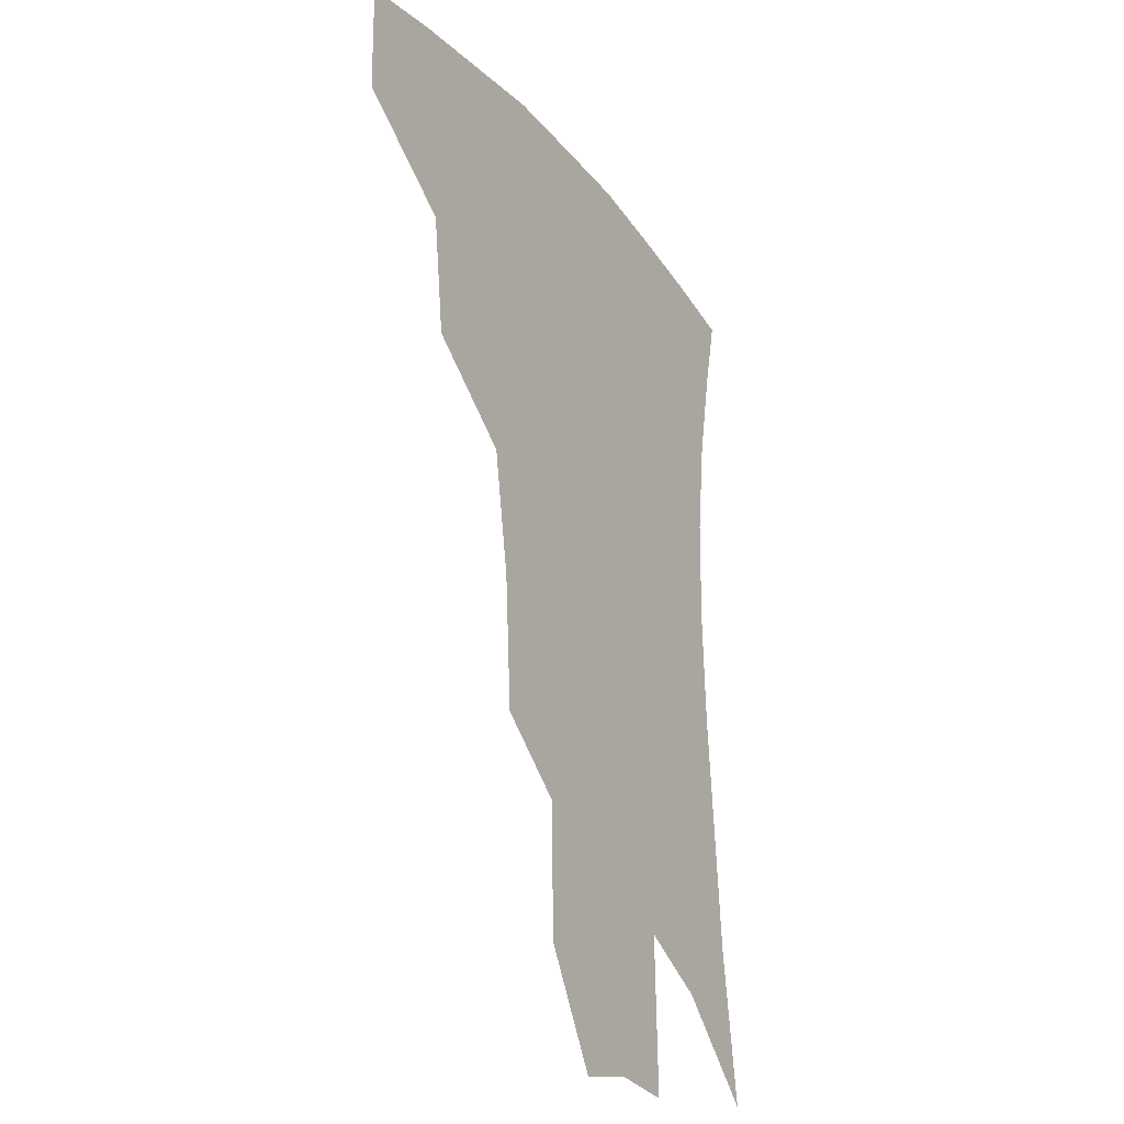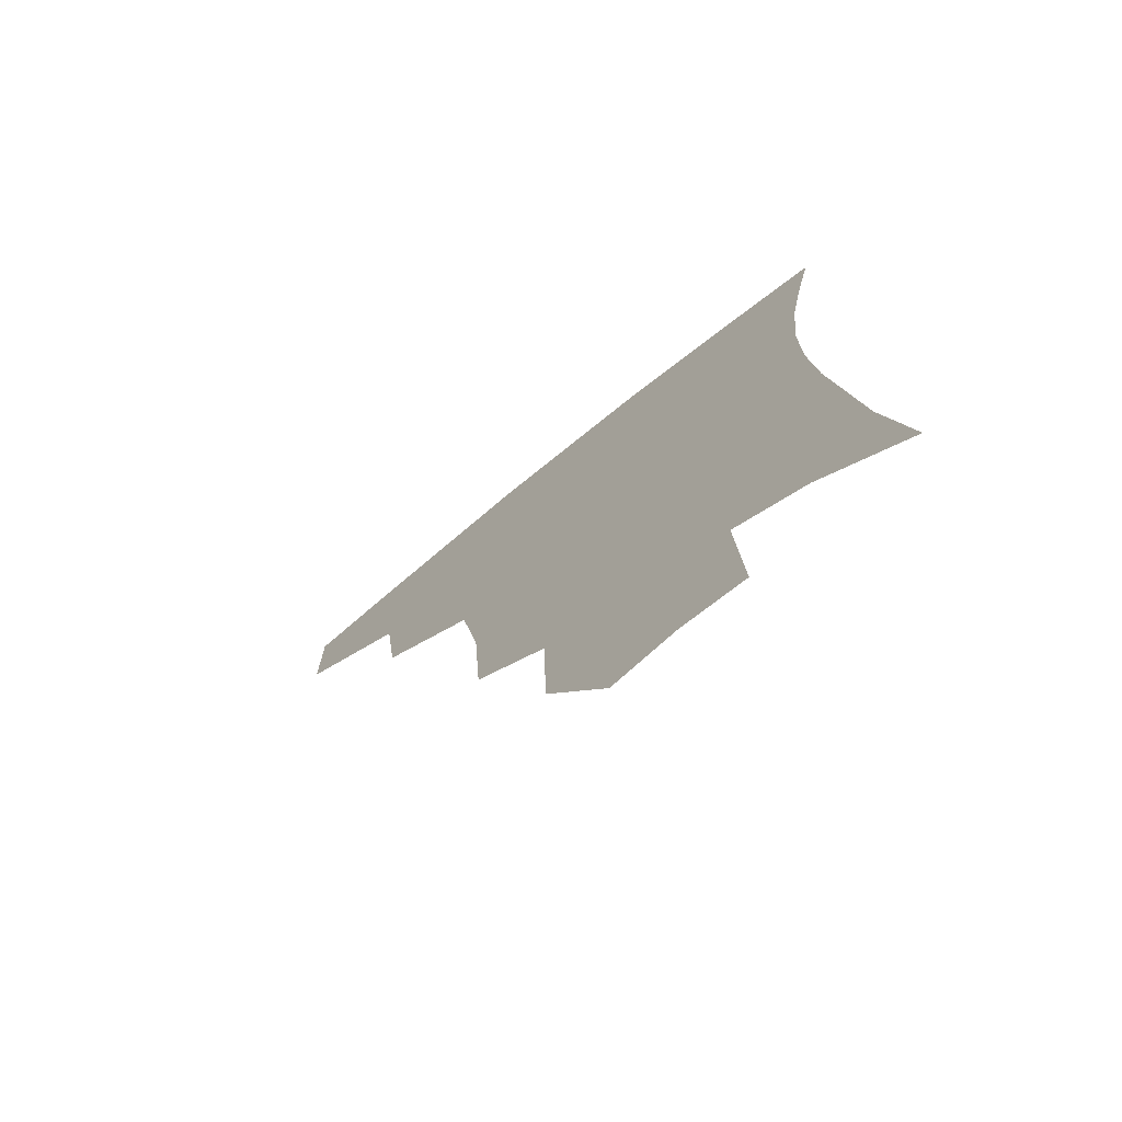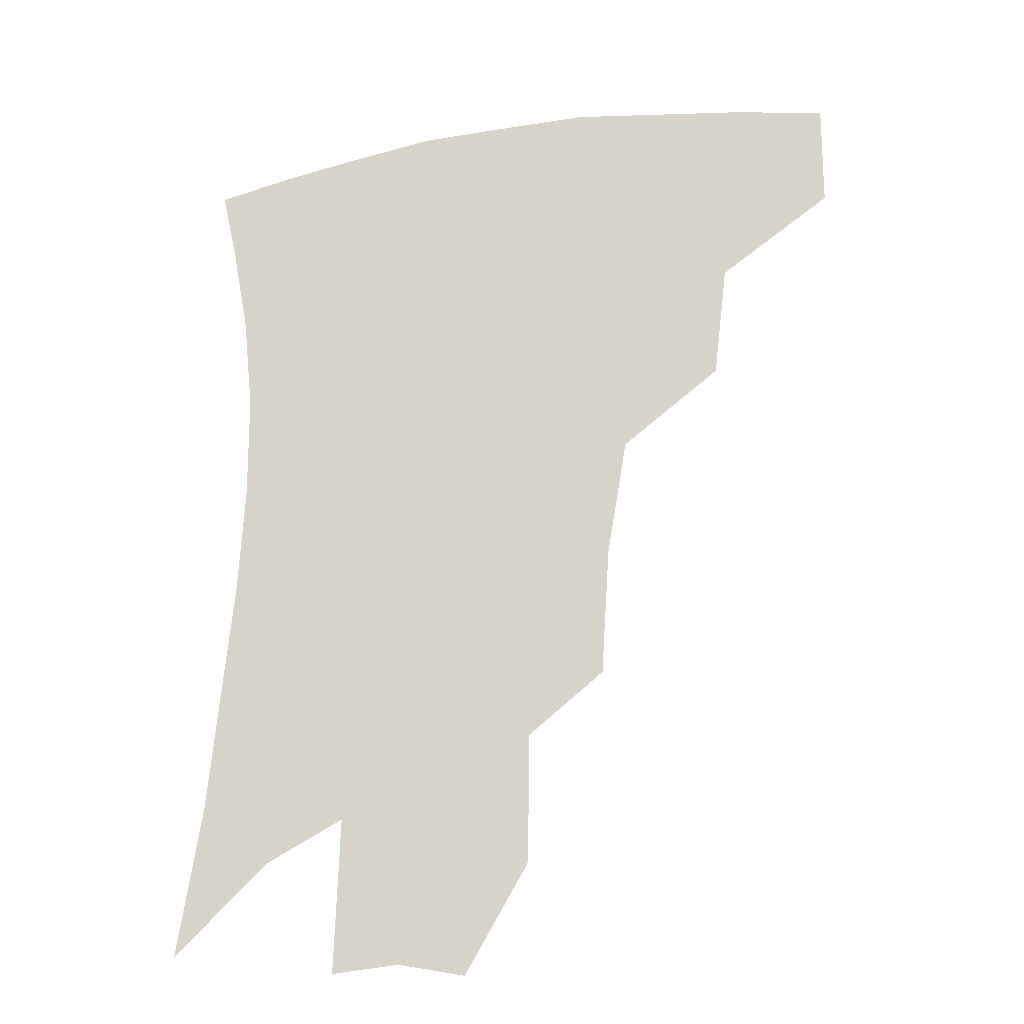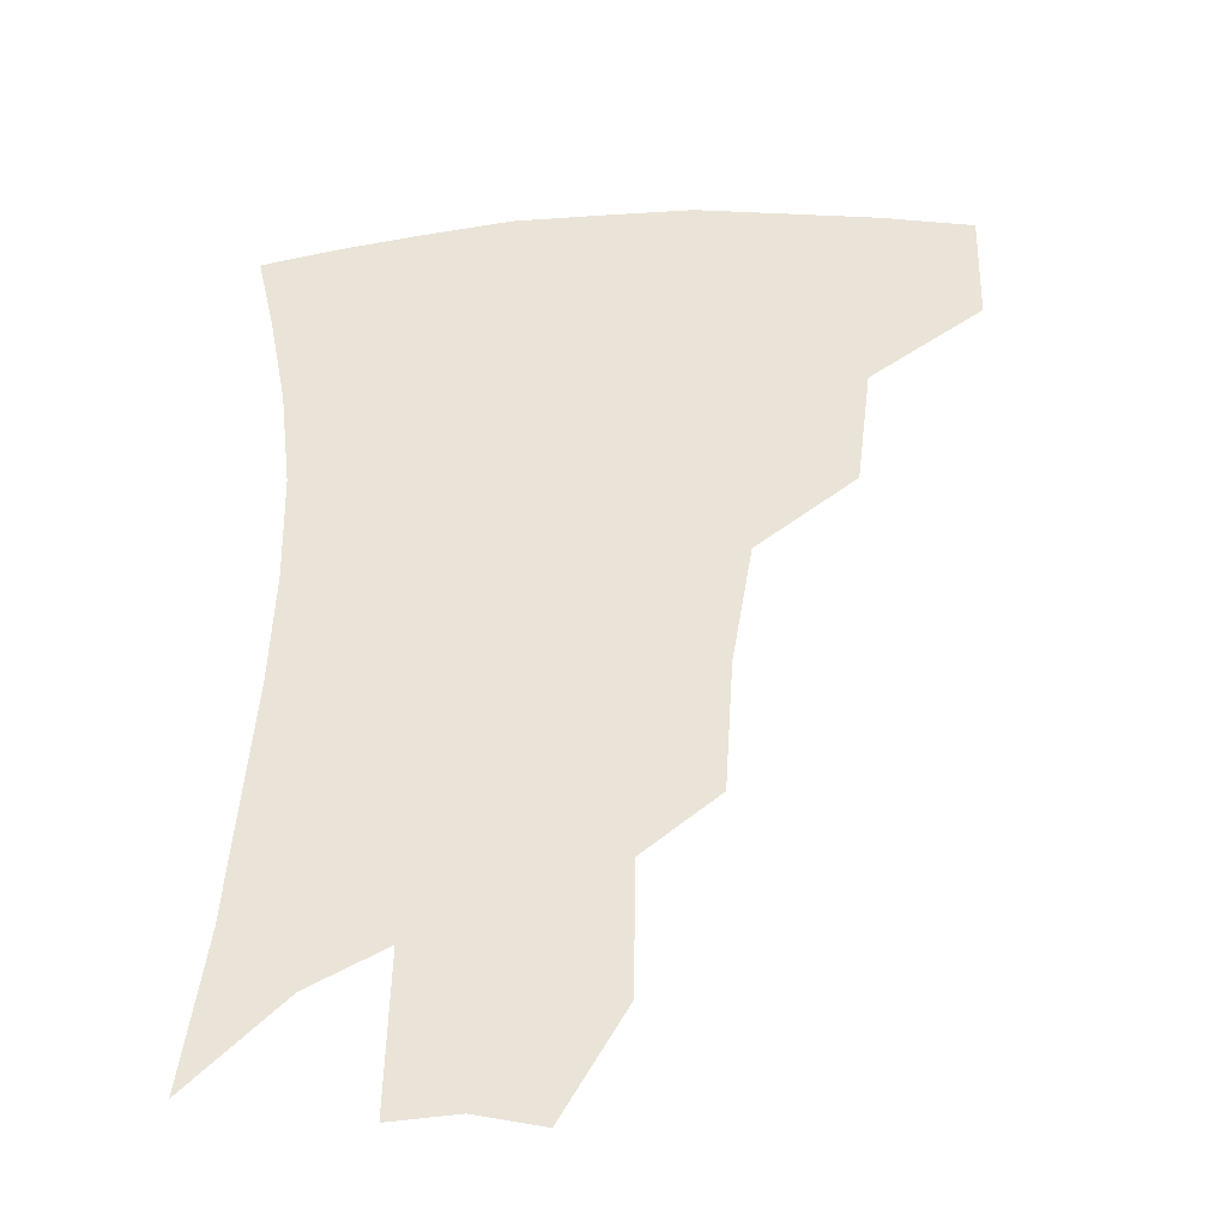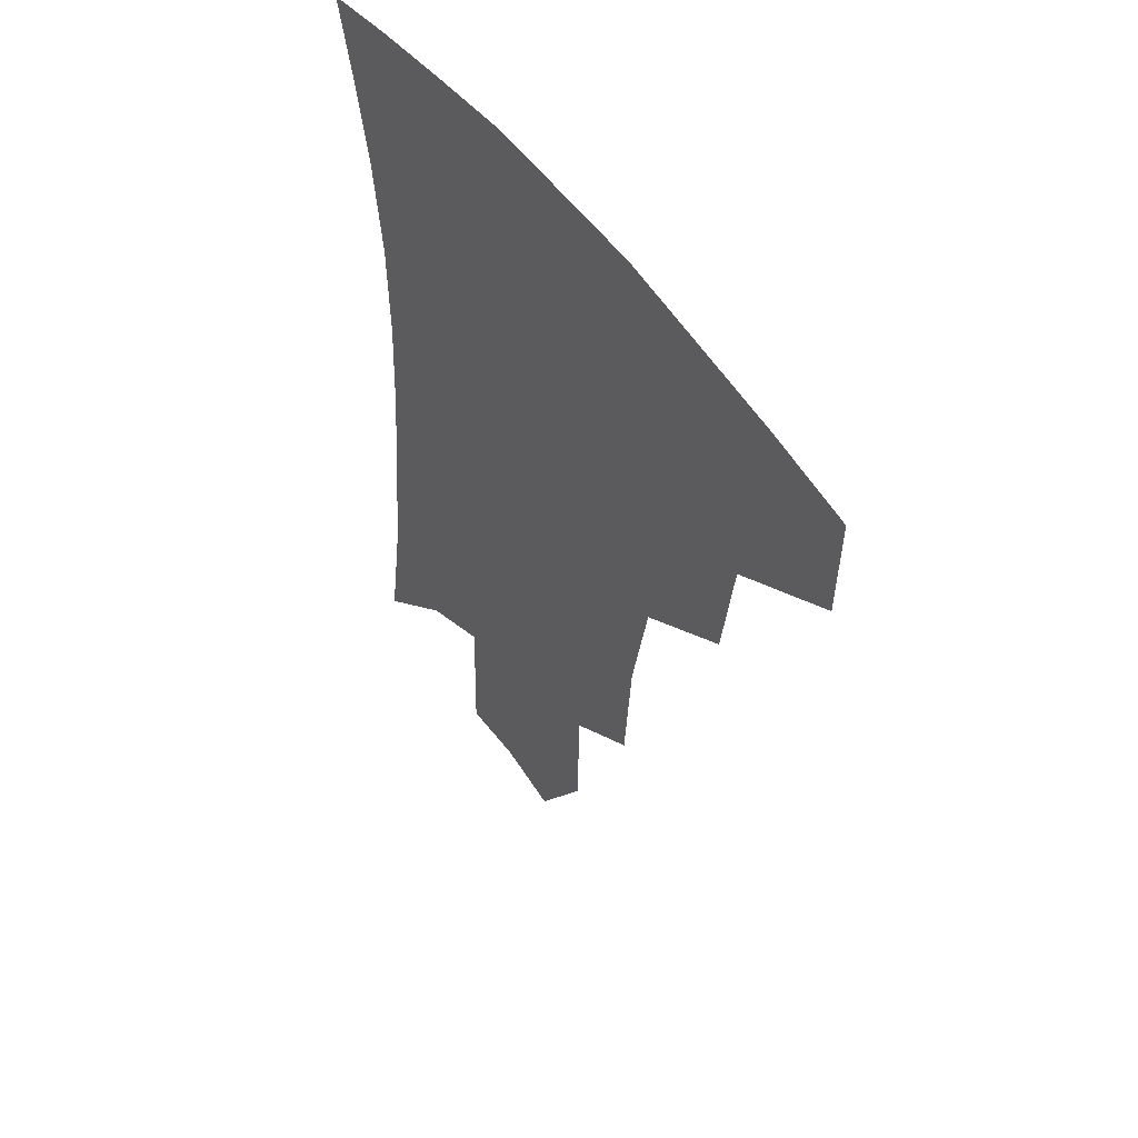
<metadata>
{"format":"obj","ext":"obj","renderer":"f3d","projection":"perspective","resolution":1024,"background":"white","views":[{"elev":-26.4,"azim":-60.4,"up":"+Y"},{"elev":-75.1,"azim":38.8,"up":"+Y"},{"elev":-25.3,"azim":-164.7,"up":"+Y"},{"elev":-36.2,"azim":-174.7,"up":"+Y"},{"elev":53.5,"azim":-125.3,"up":"+Y"}]}
</metadata>
<code>
v 462.2 376.4 0
v 461.6 410.4 0
v 501.2 316.8 0
v 496.7 353.1 0
v 495 387.9 0
v 489.6 416.1 0
v 540.7 216.4 0
v 538 257 0
v 531.7 294.2 0
v 529.1 336.6 0
v 526.2 366.3 0
v 522.1 392.8 0
v 517.9 420.3 0
v 564.7 157.6 0
v 564.2 198 0
v 562.1 241.6 0
v 558.1 273.5 0
v 554.8 310.6 0
v 552.9 342.5 0
v 552 371.6 0
v 549 396.4 0
v 545.4 424.5 0
v 584.2 124.6 0
v 585.7 175 0
v 584 217 0
v 581.3 249.9 0
v 578.7 284.6 0
v 577.1 318.6 0
v 576.3 346.4 0
v 576.1 373 0
v 575.5 397.9 0
v 573.9 424.7 0
v 604.9 129.2 0
v 604.9 179.9 0
v 602.8 218.2 0
v 600.5 254.8 0
v 598.8 288.7 0
v 598.3 320.7 0
v 599 348.1 0
v 600.3 373.8 0
v 601.5 397.9 0
v 600.7 424.8 0
v 625.9 127.7 0
v 624.5 175.9 0
v 621.9 217.8 0
v 619.7 254.5 0
v 618.7 286.6 0
v 619 317.1 0
v 620.5 347.2 0
v 623.2 372.8 0
v 626.1 396.6 0
v 628.4 421.3 0
v 648.4 163.9 0
v 642.8 209.5 0
v 640.8 244.6 0
v 639 279.6 0
v 638.9 312.5 0
v 641.3 341.3 0
v 645.1 368.5 0
v 650 394 0
v 654.1 417.5 0
v 677.8 136.3 0
v 670.7 183.8 0
v 667.5 220.8 0
v 664.2 258.3 0
v 662.5 294 0
v 663 328.1 0
v 666.5 359.3 0
v 672.2 389.1 0
v 677.5 413.1 0
f 4 5 1
f 1 5 2
f 5 6 2
f 9 10 3
f 3 10 4
f 10 11 4
f 4 11 5
f 11 12 5
f 5 12 6
f 12 13 6
f 15 16 7
f 7 16 8
f 16 17 8
f 8 17 9
f 17 18 9
f 9 18 10
f 18 19 10
f 10 19 11
f 19 20 11
f 11 20 12
f 20 21 12
f 12 21 13
f 21 22 13
f 23 24 14
f 14 24 15
f 24 25 15
f 15 25 16
f 25 26 16
f 16 26 17
f 26 27 17
f 17 27 18
f 27 28 18
f 18 28 19
f 28 29 19
f 19 29 20
f 29 30 20
f 20 30 21
f 30 31 21
f 21 31 22
f 31 32 22
f 23 33 24
f 33 34 24
f 24 34 25
f 34 35 25
f 25 35 26
f 35 36 26
f 26 36 27
f 36 37 27
f 27 37 28
f 37 38 28
f 28 38 29
f 38 39 29
f 29 39 30
f 39 40 30
f 30 40 31
f 40 41 31
f 31 41 32
f 41 42 32
f 33 43 34
f 43 44 34
f 34 44 35
f 44 45 35
f 35 45 36
f 45 46 36
f 36 46 37
f 46 47 37
f 37 47 38
f 47 48 38
f 38 48 39
f 48 49 39
f 39 49 40
f 49 50 40
f 40 50 41
f 50 51 41
f 41 51 42
f 51 52 42
f 44 53 45
f 53 54 45
f 45 54 46
f 54 55 46
f 46 55 47
f 55 56 47
f 47 56 48
f 56 57 48
f 48 57 49
f 57 58 49
f 49 58 50
f 58 59 50
f 50 59 51
f 59 60 51
f 51 60 52
f 60 61 52
f 53 62 54
f 62 63 54
f 54 63 55
f 63 64 55
f 55 64 56
f 64 65 56
f 56 65 57
f 65 66 57
f 57 66 58
f 66 67 58
f 58 67 59
f 67 68 59
f 59 68 60
f 68 69 60
f 60 69 61
f 69 70 61

</code>
